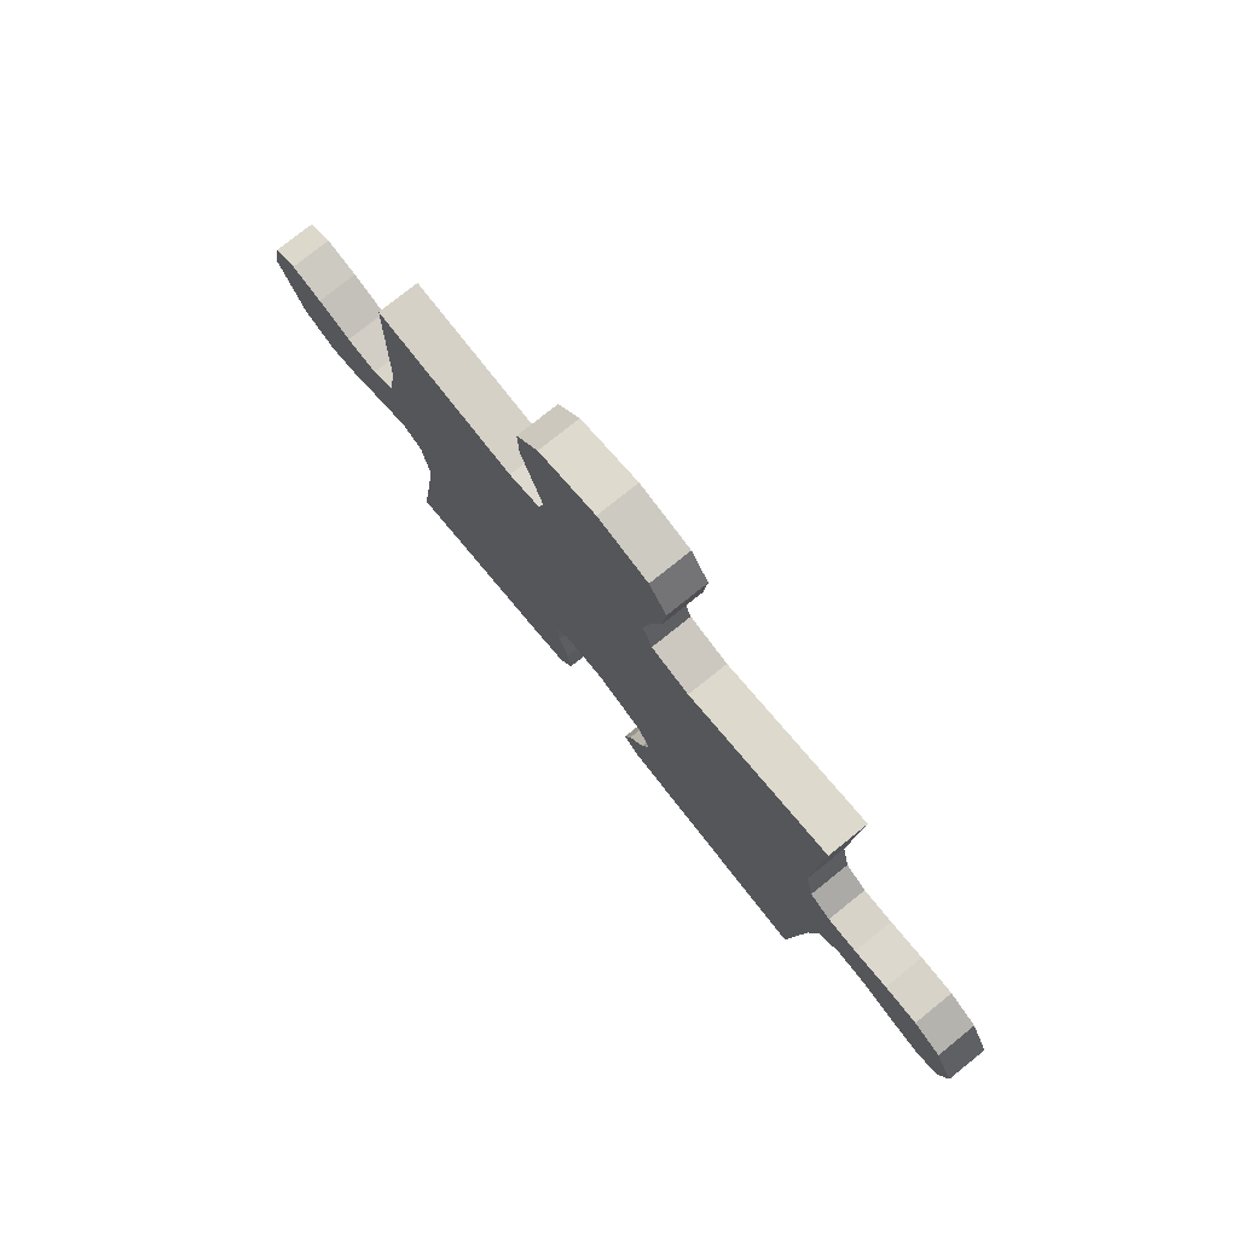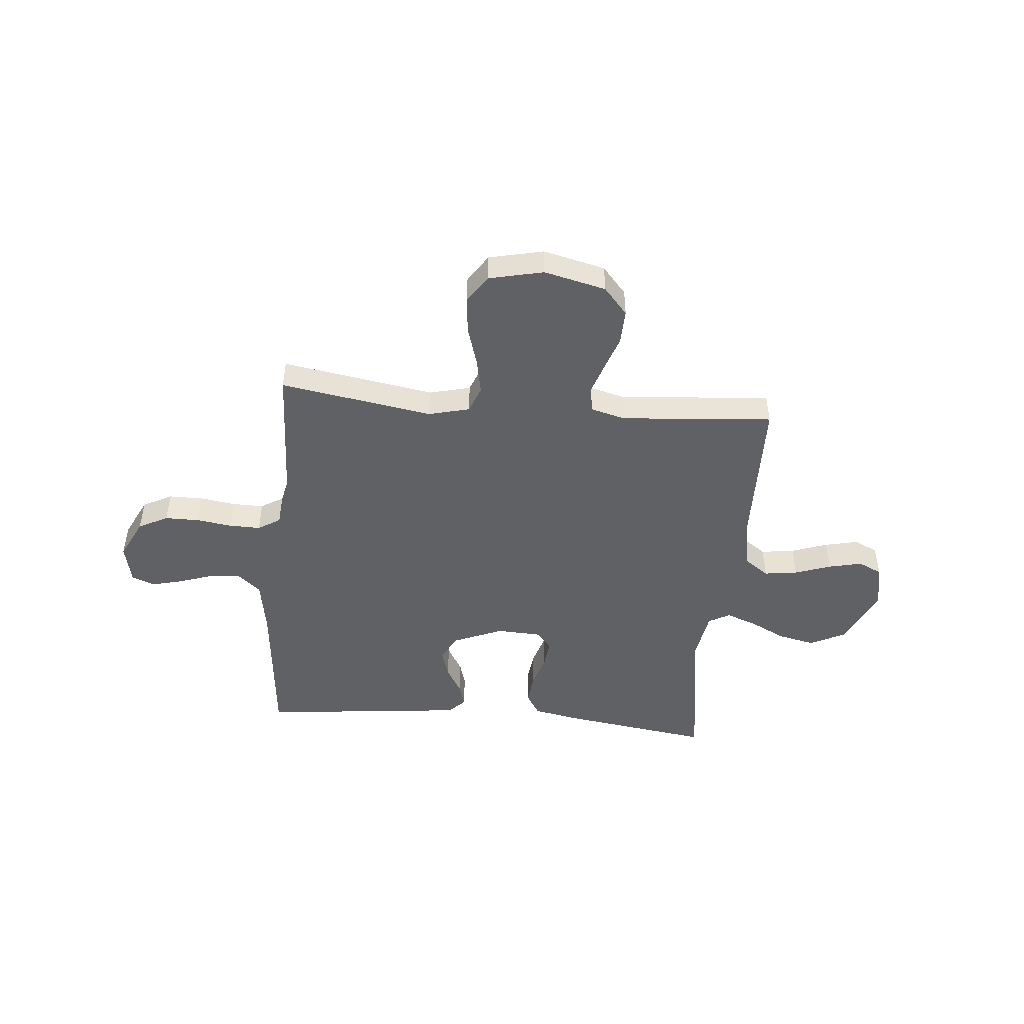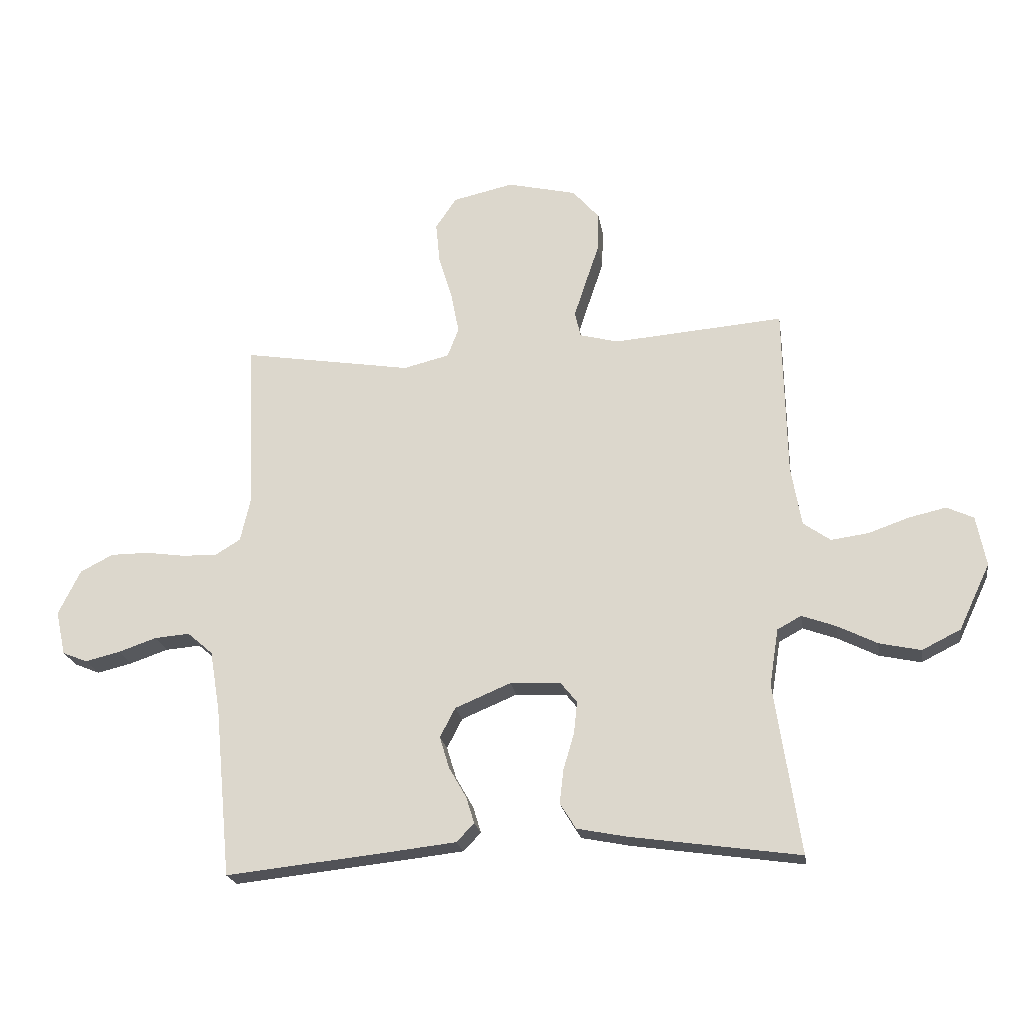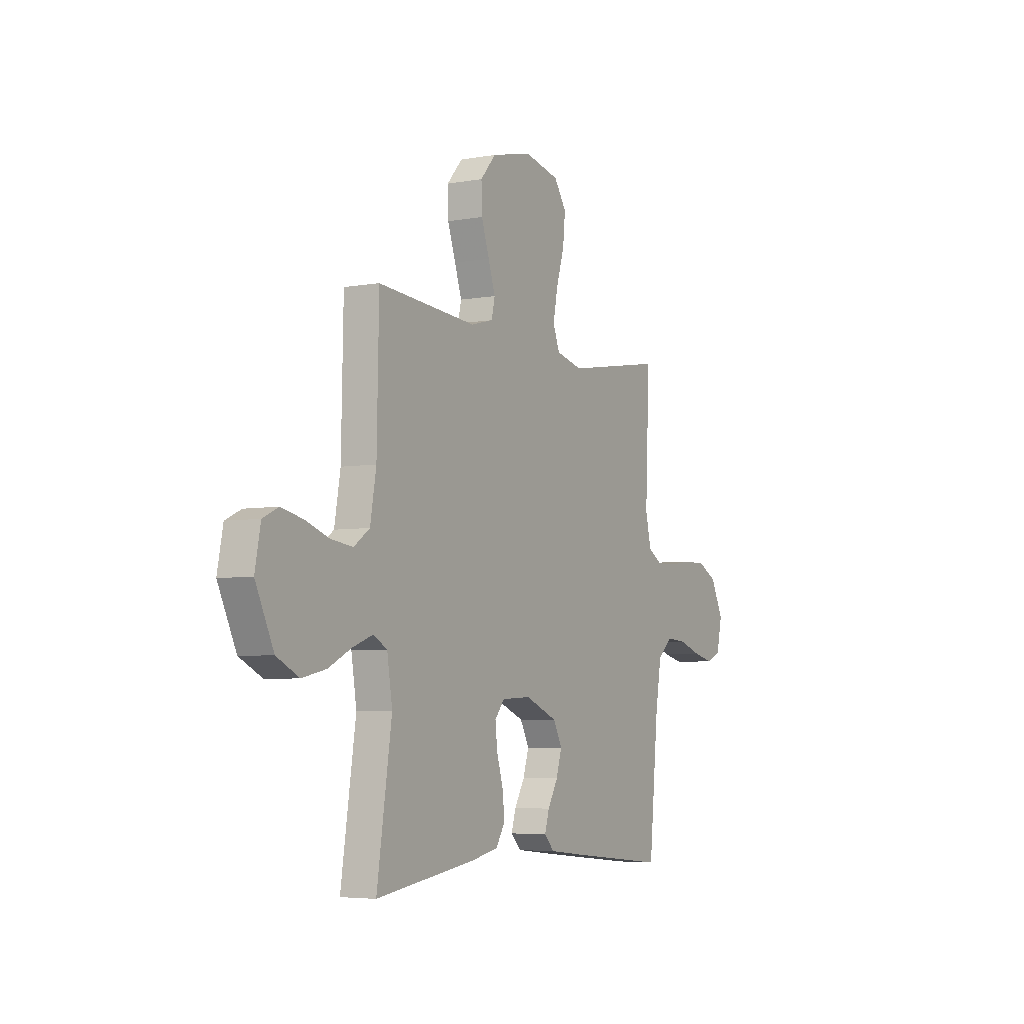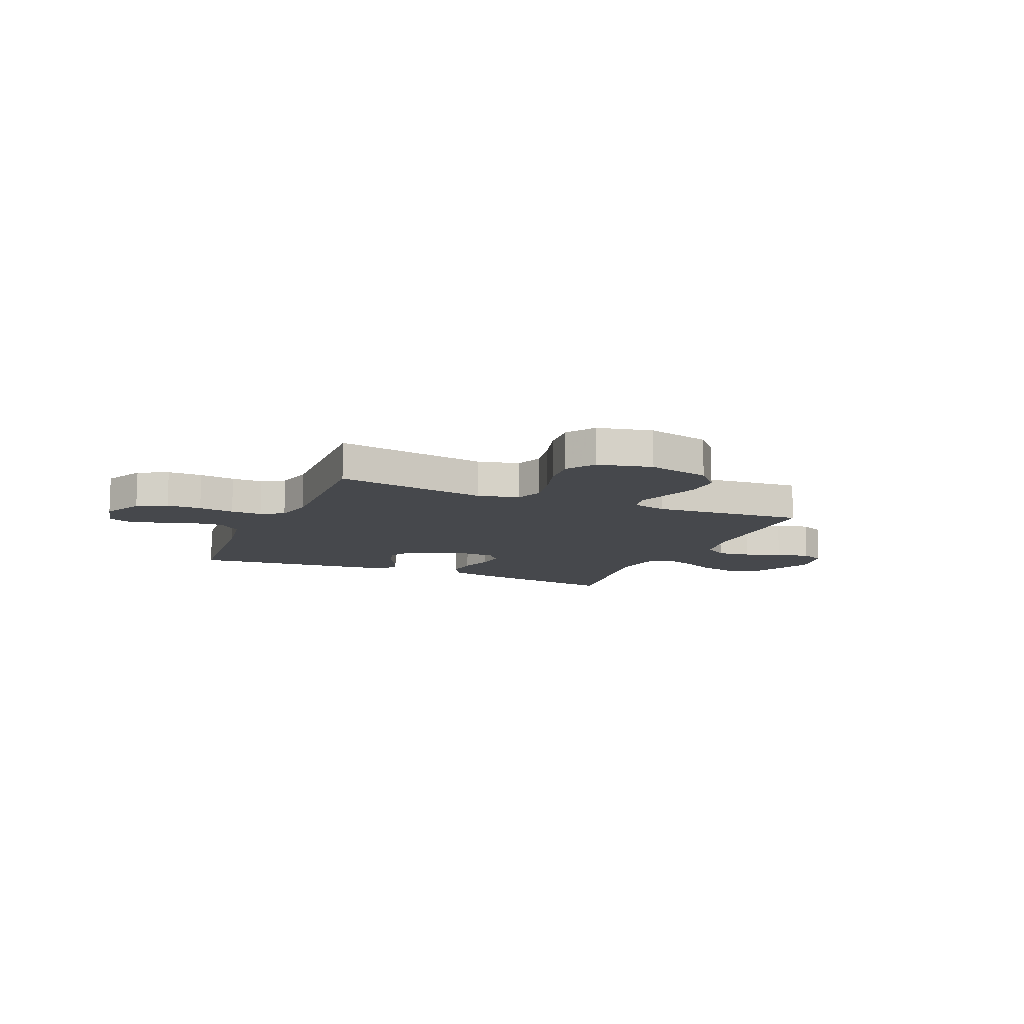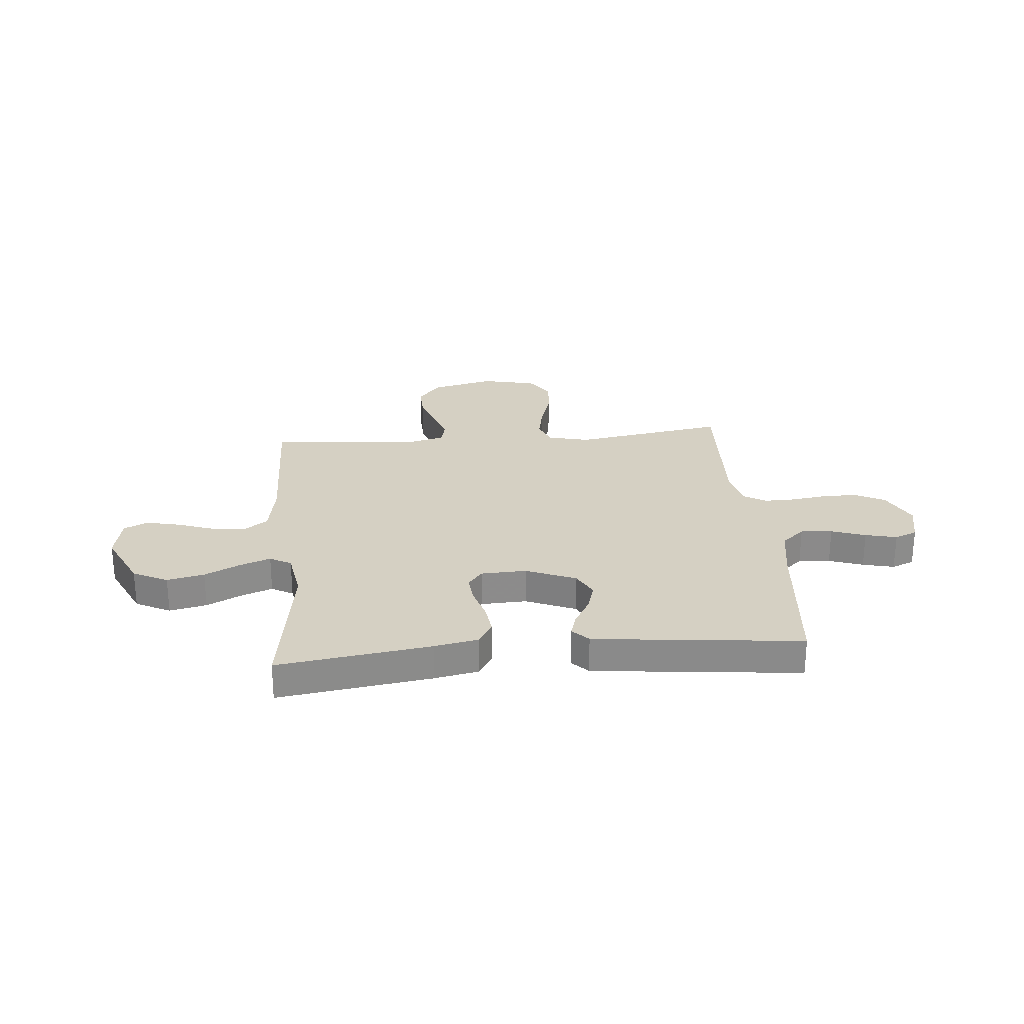
<metadata>
{"format":"obj","ext":"obj","renderer":"f3d","projection":"perspective","resolution":1024,"background":"white","views":[{"elev":76.8,"azim":-128.8,"up":"+Z"},{"elev":-47.5,"azim":-5.2,"up":"+Y"},{"elev":-21.5,"azim":8.9,"up":"+Z"},{"elev":-5.0,"azim":119.6,"up":"+Z"},{"elev":-11.2,"azim":-23.2,"up":"+Y"},{"elev":26.4,"azim":174.9,"up":"+Y"}]}
</metadata>
<code>
v 0.5 0.07 0.5
v 0.506 0.07 0.2
v 0.524 0.07 0.095
v 0.572 0.07 0.061
v 0.638 0.07 0.07
v 0.709 0.07 0.095
v 0.775 0.07 0.11
v 0.822 0.07 0.088
v 0.839 0.07 0
v 0.784 0.07 -0.116
v 0.716 0.07 -0.15
v 0.643 0.07 -0.134
v 0.573 0.07 -0.099
v 0.513 0.07 -0.077
v 0.471 0.07 -0.1
v 0.455 0.07 -0.2
v 0.5 0.07 -0.5
v 0.2 0.07 -0.457
v 0.114 0.07 -0.44
v 0.086 0.07 -0.395
v 0.093 0.07 -0.335
v 0.112 0.07 -0.271
v 0.118 0.07 -0.215
v 0.089 0.07 -0.179
v 0 0.07 -0.175
v -0.098 0.07 -0.216
v -0.125 0.07 -0.268
v -0.108 0.07 -0.324
v -0.077 0.07 -0.378
v -0.063 0.07 -0.424
v -0.094 0.07 -0.456
v -0.2 0.07 -0.468
v -0.5 0.07 -0.5
v -0.529 0.07 -0.2
v -0.547 0.07 -0.092
v -0.592 0.07 -0.053
v -0.654 0.07 -0.058
v -0.721 0.07 -0.081
v -0.783 0.07 -0.096
v -0.827 0.07 -0.078
v -0.844 0.07 0
v -0.805 0.07 0.079
v -0.747 0.07 0.109
v -0.679 0.07 0.109
v -0.609 0.07 0.099
v -0.548 0.07 0.098
v -0.504 0.07 0.125
v -0.487 0.07 0.2
v -0.5 0.07 0.5
v -0.2 0.07 0.451
v -0.119 0.07 0.471
v -0.099 0.07 0.523
v -0.113 0.07 0.595
v -0.137 0.07 0.673
v -0.144 0.07 0.746
v -0.107 0.07 0.801
v 0 0.07 0.825
v 0.122 0.07 0.796
v 0.169 0.07 0.742
v 0.167 0.07 0.674
v 0.143 0.07 0.603
v 0.122 0.07 0.539
v 0.132 0.07 0.494
v 0.2 0.07 0.476
v 0.5 0 0.5
v 0.506 0 0.2
v 0.524 0 0.095
v 0.572 0 0.061
v 0.638 0 0.07
v 0.709 0 0.095
v 0.775 0 0.11
v 0.822 0 0.088
v 0.839 0 0
v 0.784 0 -0.116
v 0.716 0 -0.15
v 0.643 0 -0.134
v 0.573 0 -0.099
v 0.513 0 -0.077
v 0.471 0 -0.1
v 0.455 0 -0.2
v 0.5 0 -0.5
v 0.2 0 -0.457
v 0.114 0 -0.44
v 0.086 0 -0.395
v 0.093 0 -0.335
v 0.112 0 -0.271
v 0.118 0 -0.215
v 0.089 0 -0.179
v 0 0 -0.175
v -0.098 0 -0.216
v -0.125 0 -0.268
v -0.108 0 -0.324
v -0.077 0 -0.378
v -0.063 0 -0.424
v -0.094 0 -0.456
v -0.2 0 -0.468
v -0.5 0 -0.5
v -0.529 0 -0.2
v -0.547 0 -0.092
v -0.592 0 -0.053
v -0.654 0 -0.058
v -0.721 0 -0.081
v -0.783 0 -0.096
v -0.827 0 -0.078
v -0.844 0 0
v -0.805 0 0.079
v -0.747 0 0.109
v -0.679 0 0.109
v -0.609 0 0.099
v -0.548 0 0.098
v -0.504 0 0.125
v -0.487 0 0.2
v -0.5 0 0.5
v -0.2 0 0.451
v -0.119 0 0.471
v -0.099 0 0.523
v -0.113 0 0.595
v -0.137 0 0.673
v -0.144 0 0.746
v -0.107 0 0.801
v 0 0 0.825
v 0.122 0 0.796
v 0.169 0 0.742
v 0.167 0 0.674
v 0.143 0 0.603
v 0.122 0 0.539
v 0.132 0 0.494
v 0.2 0 0.476
f 59 60 61
f 58 59 61
f 57 58 61
f 56 57 61
f 55 56 61
f 54 55 61
f 53 54 61
f 52 53 61 62
f 51 52 62 63
f 48 49 50
f 51 63 64
f 50 51 64
f 48 50 64
f 47 48 64
f 43 44 45
f 42 43 45
f 41 42 45
f 40 41 45
f 39 40 45
f 38 39 45
f 37 38 45
f 36 37 45 46
f 64 1 2
f 47 64 2
f 46 47 2
f 36 46 2
f 35 36 2
f 32 33 34
f 31 32 34
f 30 31 34
f 29 30 34
f 28 29 34
f 20 21 22
f 19 20 22
f 18 19 22
f 17 18 22
f 16 17 22
f 15 16 22 23
f 14 15 23 24
f 11 12 13
f 10 11 13
f 9 10 13
f 8 9 13
f 7 8 13
f 6 7 13
f 5 6 13
f 4 5 13 14
f 14 24 25
f 4 14 25
f 3 4 25
f 27 28 34 35
f 26 27 35
f 25 26 35
f 3 25 35
f 2 3 35
f 125 124 123
f 125 123 122
f 125 122 121
f 125 121 120
f 125 120 119
f 125 119 118
f 125 118 117
f 126 125 117 116
f 127 126 116 115
f 114 113 112
f 128 127 115
f 128 115 114
f 128 114 112
f 128 112 111
f 109 108 107
f 109 107 106
f 109 106 105
f 109 105 104
f 109 104 103
f 109 103 102
f 109 102 101
f 110 109 101 100
f 66 65 128
f 66 128 111
f 66 111 110
f 66 110 100
f 66 100 99
f 98 97 96
f 98 96 95
f 98 95 94
f 98 94 93
f 98 93 92
f 86 85 84
f 86 84 83
f 86 83 82
f 86 82 81
f 86 81 80
f 87 86 80 79
f 88 87 79 78
f 77 76 75
f 77 75 74
f 77 74 73
f 77 73 72
f 77 72 71
f 77 71 70
f 77 70 69
f 78 77 69 68
f 89 88 78
f 89 78 68
f 89 68 67
f 99 98 92 91
f 99 91 90
f 99 90 89
f 99 89 67
f 99 67 66
f 1 65 66 2
f 2 66 67 3
f 3 67 68 4
f 4 68 69 5
f 5 69 70 6
f 6 70 71 7
f 7 71 72 8
f 8 72 73 9
f 9 73 74 10
f 10 74 75 11
f 11 75 76 12
f 12 76 77 13
f 13 77 78 14
f 14 78 79 15
f 15 79 80 16
f 16 80 81 17
f 17 81 82 18
f 18 82 83 19
f 19 83 84 20
f 20 84 85 21
f 21 85 86 22
f 22 86 87 23
f 23 87 88 24
f 24 88 89 25
f 25 89 90 26
f 26 90 91 27
f 27 91 92 28
f 28 92 93 29
f 29 93 94 30
f 30 94 95 31
f 31 95 96 32
f 32 96 97 33
f 33 97 98 34
f 34 98 99 35
f 35 99 100 36
f 36 100 101 37
f 37 101 102 38
f 38 102 103 39
f 39 103 104 40
f 40 104 105 41
f 41 105 106 42
f 42 106 107 43
f 43 107 108 44
f 44 108 109 45
f 45 109 110 46
f 46 110 111 47
f 47 111 112 48
f 48 112 113 49
f 49 113 114 50
f 50 114 115 51
f 51 115 116 52
f 52 116 117 53
f 53 117 118 54
f 54 118 119 55
f 55 119 120 56
f 56 120 121 57
f 57 121 122 58
f 58 122 123 59
f 59 123 124 60
f 60 124 125 61
f 61 125 126 62
f 62 126 127 63
f 63 127 128 64
f 64 128 65 1

</code>
